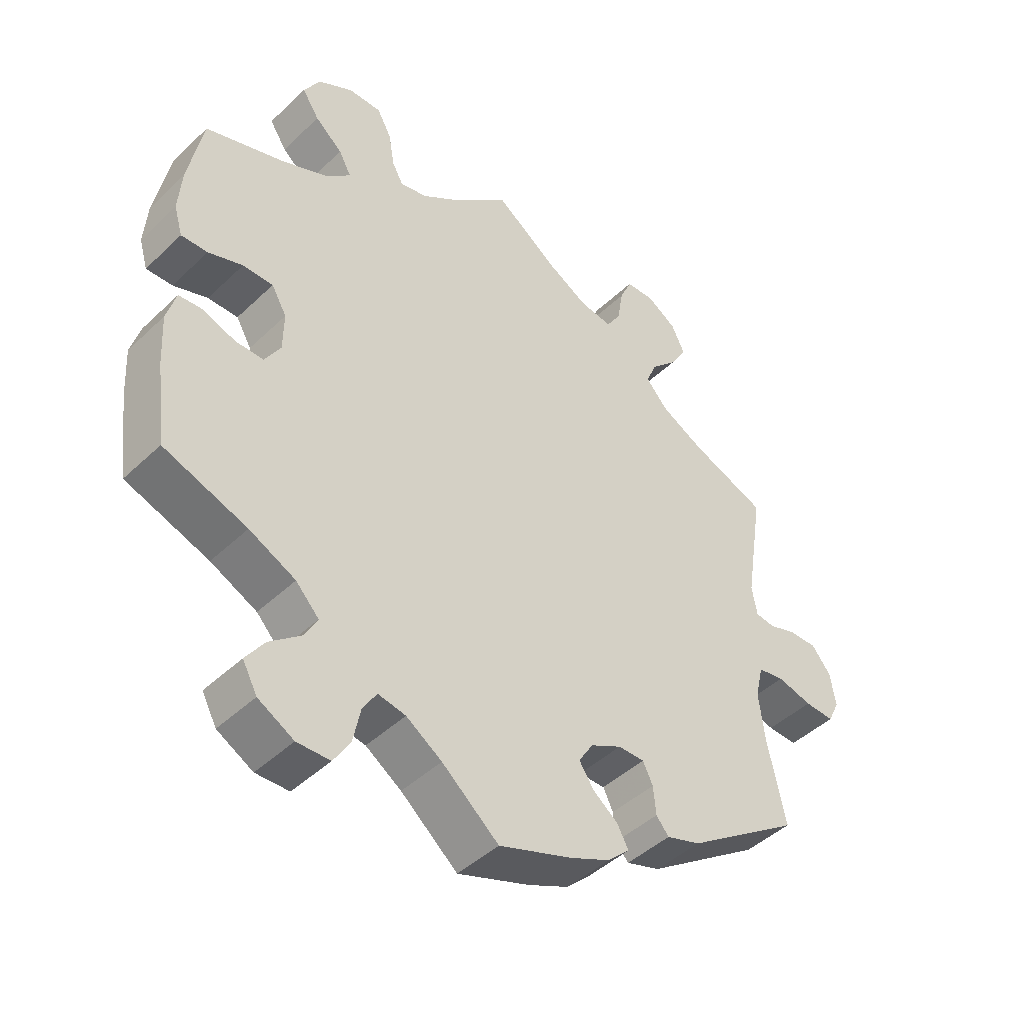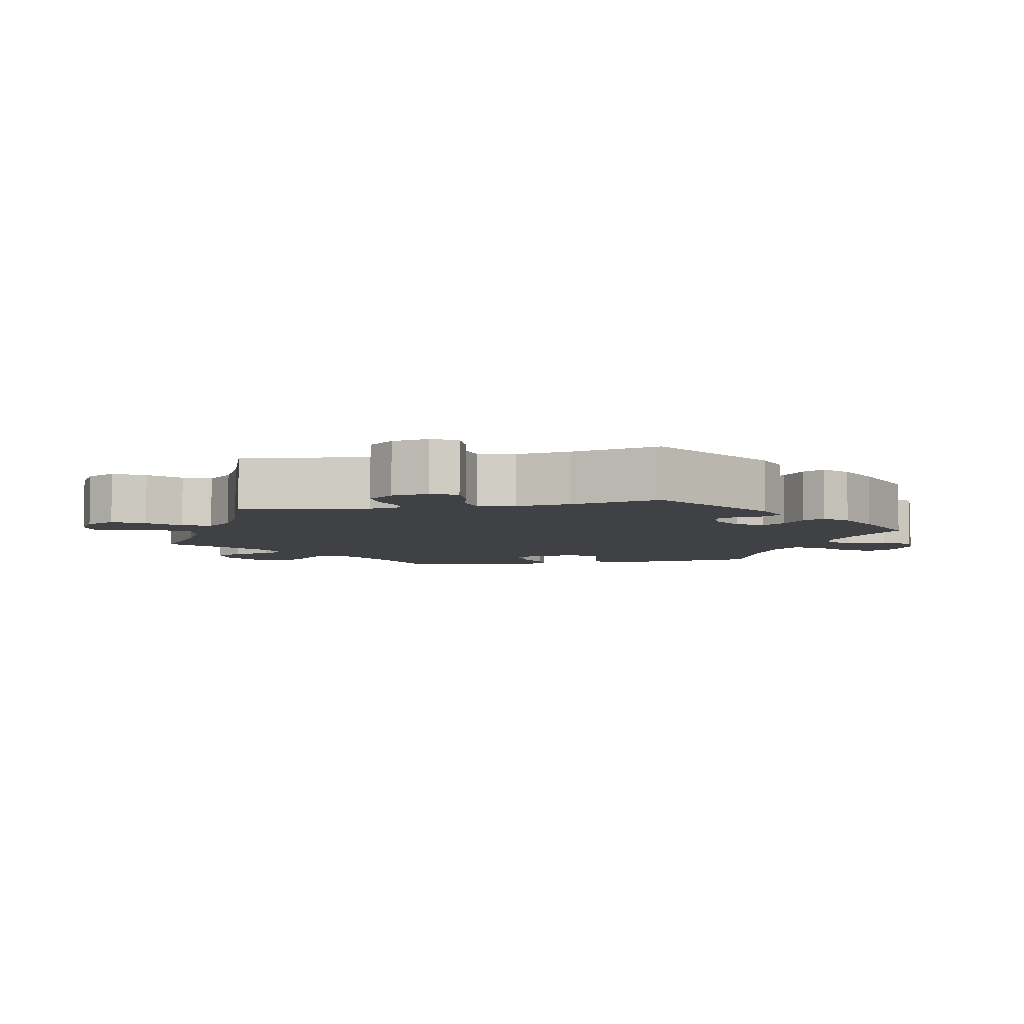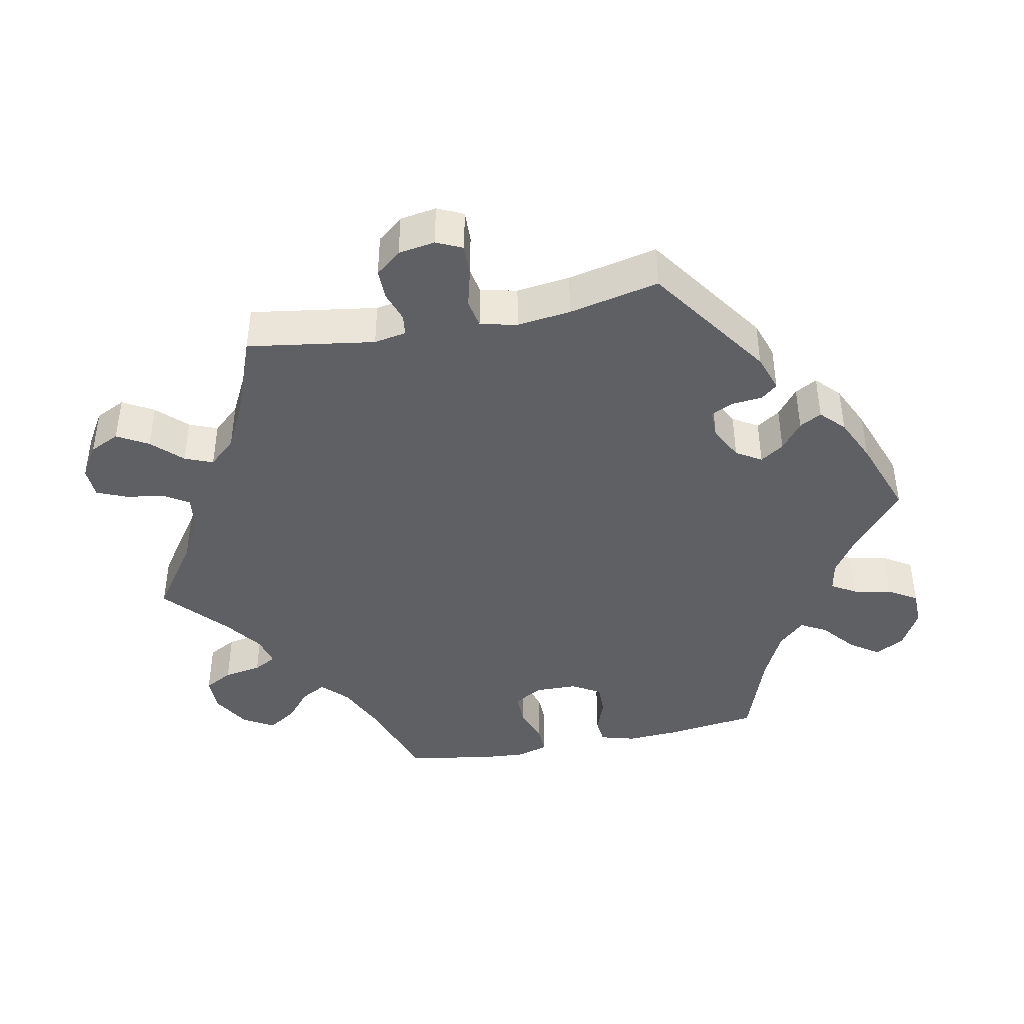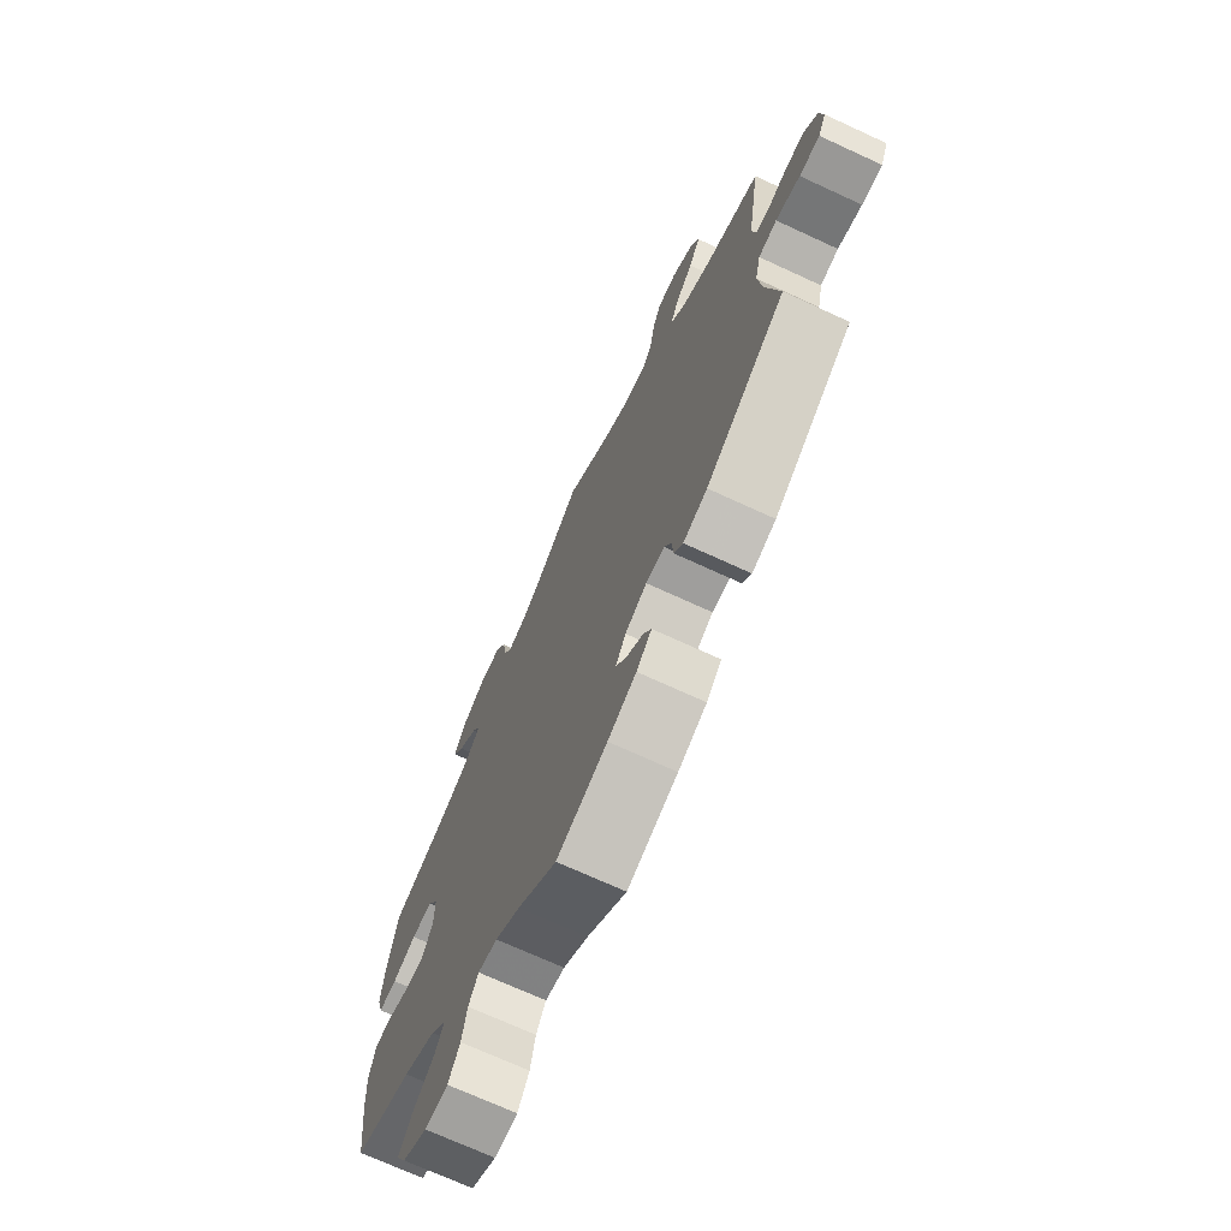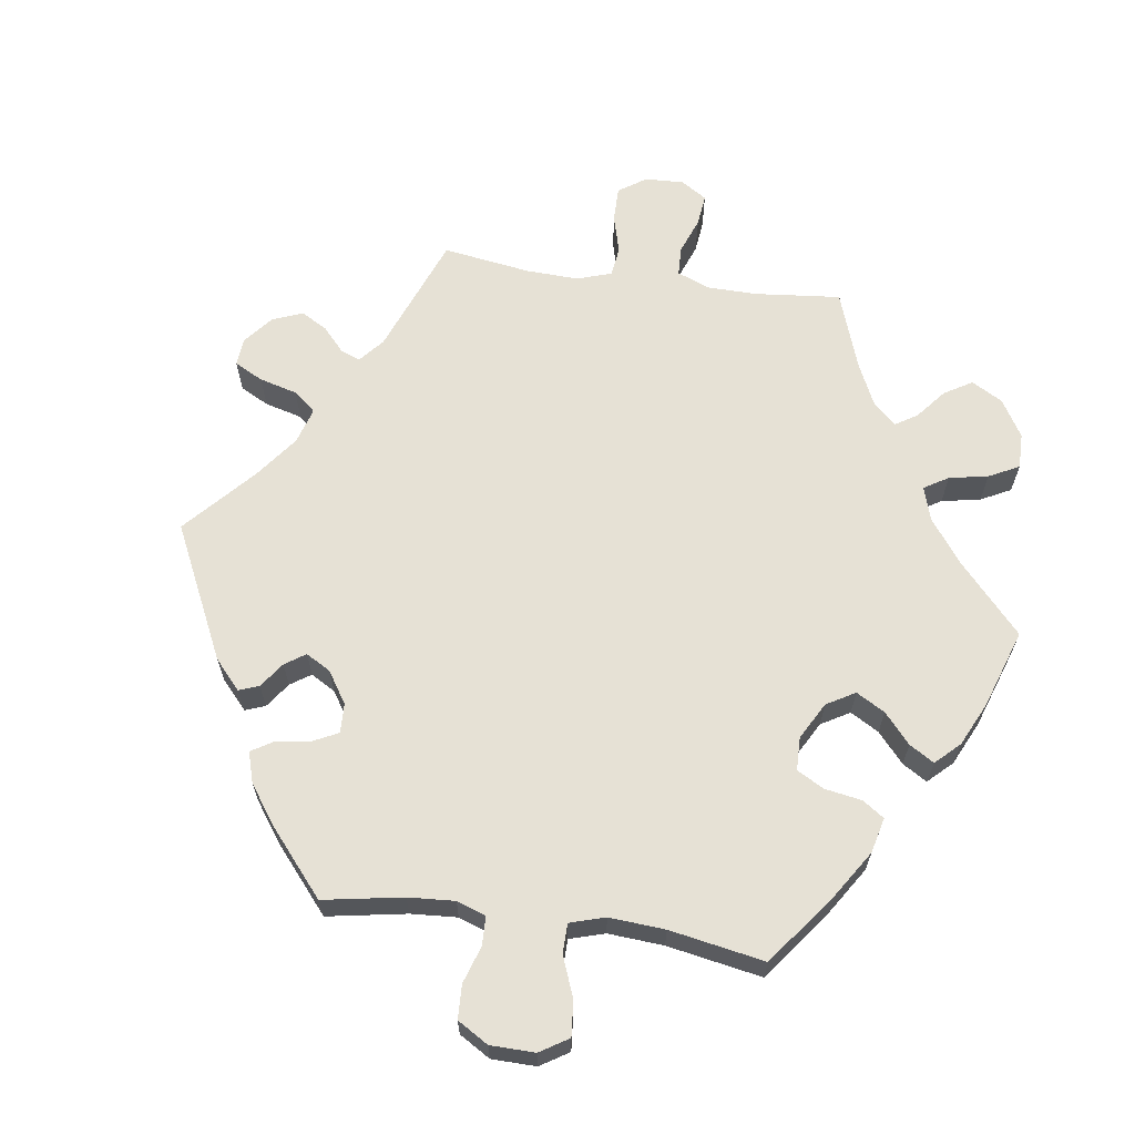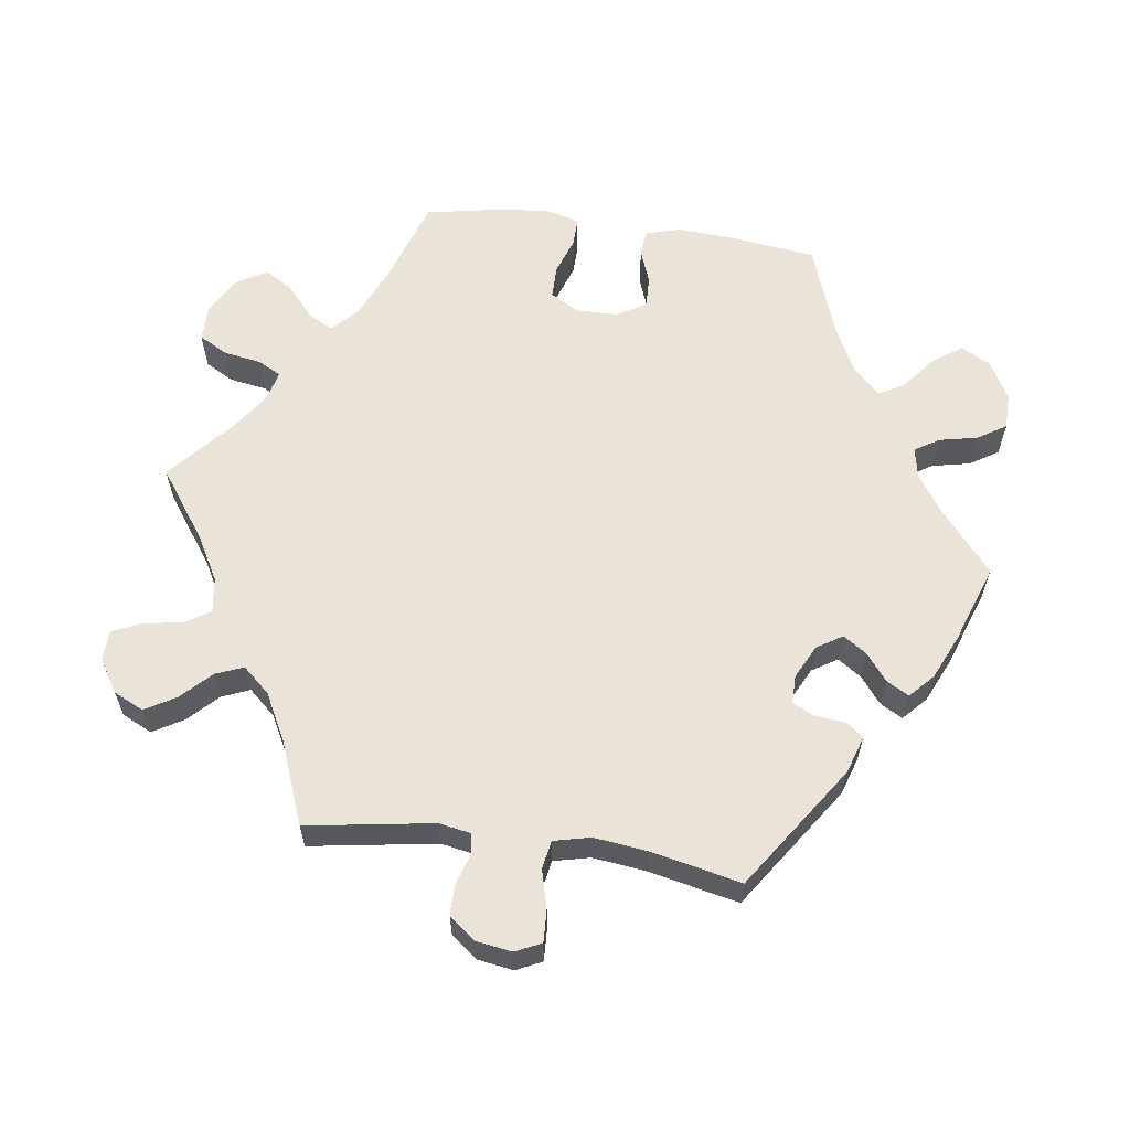
<metadata>
{"format":"obj","ext":"obj","renderer":"f3d","projection":"perspective","resolution":1024,"background":"white","views":[{"elev":-44.9,"azim":-42.4,"up":"+Z"},{"elev":-5.8,"azim":101.9,"up":"+Y"},{"elev":-42.1,"azim":101.6,"up":"+Y"},{"elev":-71.0,"azim":65.2,"up":"+Z"},{"elev":64.1,"azim":-141.9,"up":"+Y"},{"elev":61.0,"azim":97.9,"up":"+Y"}]}
</metadata>
<code>
v -0.086 0.07 -0.506
v -0.14 0.07 -0.47
v -0.182 0.07 -0.462
v -0.203 0.07 -0.496
v -0.214 0.07 -0.549
v -0.239 0.07 -0.589
v -0.289 0.07 -0.59
v -0.343 0.07 -0.56
v -0.365 0.07 -0.519
v -0.337 0.07 -0.479
v -0.29 0.07 -0.441
v -0.27 0.07 -0.405
v -0.305 0.07 -0.368
v -0.375 0.07 -0.334
v -0.501 0.07 -0.289
v -0.517 0.07 -0.164
v -0.521 0.07 -0.089
v -0.507 0.07 -0.04
v -0.471 0.07 -0.037
v -0.422 0.07 -0.055
v -0.379 0.07 -0.056
v -0.355 0.07 -0.016
v -0.354 0.07 0.043
v -0.377 0.07 0.083
v -0.423 0.07 0.083
v -0.475 0.07 0.065
v -0.515 0.07 0.064
v -0.528 0.07 0.108
v -0.523 0.07 0.175
v -0.501 0.07 0.289
v -0.379 0.07 0.329
v -0.309 0.07 0.36
v -0.273 0.07 0.394
v -0.292 0.07 0.429
v -0.334 0.07 0.465
v -0.36 0.07 0.505
v -0.335 0.07 0.548
v -0.282 0.07 0.578
v -0.232 0.07 0.578
v -0.21 0.07 0.538
v -0.201 0.07 0.485
v -0.184 0.07 0.453
v -0.142 0.07 0.463
v -0.088 0.07 0.501
v 0 0.07 0.578
v 0.098 0.07 0.508
v 0.159 0.07 0.474
v 0.208 0.07 0.467
v 0.23 0.07 0.502
v 0.239 0.07 0.556
v 0.257 0.07 0.597
v 0.3 0.07 0.599
v 0.346 0.07 0.57
v 0.366 0.07 0.528
v 0.341 0.07 0.485
v 0.301 0.07 0.445
v 0.285 0.07 0.406
v 0.319 0.07 0.368
v 0.384 0.07 0.334
v 0.5 0.07 0.289
v 0.472 0.07 0.112
v 0.48 0.07 0.067
v 0.509 0.07 0.063
v 0.552 0.07 0.077
v 0.594 0.07 0.077
v 0.623 0.07 0.041
v 0.631 0.07 -0.01
v 0.614 0.07 -0.046
v 0.569 0.07 -0.044
v 0.516 0.07 -0.03
v 0.476 0.07 -0.037
v 0.464 0.07 -0.088
v 0.473 0.07 -0.163
v 0.5 0.07 -0.289
v 0.327 0.07 -0.407
v 0.275 0.07 -0.424
v 0.256 0.07 -0.401
v 0.252 0.07 -0.358
v 0.237 0.07 -0.327
v 0.197 0.07 -0.327
v 0.15 0.07 -0.351
v 0.128 0.07 -0.386
v 0.15 0.07 -0.419
v 0.188 0.07 -0.449
v 0.205 0.07 -0.48
v 0.172 0.07 -0.511
v 0.11 0.07 -0.539
v 0 0.07 -0.578
v -0.086 0 -0.506
v -0.14 0 -0.47
v -0.182 0 -0.462
v -0.203 0 -0.496
v -0.214 0 -0.549
v -0.239 0 -0.589
v -0.289 0 -0.59
v -0.343 0 -0.56
v -0.365 0 -0.519
v -0.337 0 -0.479
v -0.29 0 -0.441
v -0.27 0 -0.405
v -0.305 0 -0.368
v -0.375 0 -0.334
v -0.501 0 -0.289
v -0.517 0 -0.164
v -0.521 0 -0.089
v -0.507 0 -0.04
v -0.471 0 -0.037
v -0.422 0 -0.055
v -0.379 0 -0.056
v -0.355 0 -0.016
v -0.354 0 0.043
v -0.377 0 0.083
v -0.423 0 0.083
v -0.475 0 0.065
v -0.515 0 0.064
v -0.528 0 0.108
v -0.523 0 0.175
v -0.501 0 0.289
v -0.379 0 0.329
v -0.309 0 0.36
v -0.273 0 0.394
v -0.292 0 0.429
v -0.334 0 0.465
v -0.36 0 0.505
v -0.335 0 0.548
v -0.282 0 0.578
v -0.232 0 0.578
v -0.21 0 0.538
v -0.201 0 0.485
v -0.184 0 0.453
v -0.142 0 0.463
v -0.088 0 0.501
v 0 0 0.578
v 0.098 0 0.508
v 0.159 0 0.474
v 0.208 0 0.467
v 0.23 0 0.502
v 0.239 0 0.556
v 0.257 0 0.597
v 0.3 0 0.599
v 0.346 0 0.57
v 0.366 0 0.528
v 0.341 0 0.485
v 0.301 0 0.445
v 0.285 0 0.406
v 0.319 0 0.368
v 0.384 0 0.334
v 0.5 0 0.289
v 0.472 0 0.112
v 0.48 0 0.067
v 0.509 0 0.063
v 0.552 0 0.077
v 0.594 0 0.077
v 0.623 0 0.041
v 0.631 0 -0.01
v 0.614 0 -0.046
v 0.569 0 -0.044
v 0.516 0 -0.03
v 0.476 0 -0.037
v 0.464 0 -0.088
v 0.473 0 -0.163
v 0.5 0 -0.289
v 0.327 0 -0.407
v 0.275 0 -0.424
v 0.256 0 -0.401
v 0.252 0 -0.358
v 0.237 0 -0.327
v 0.197 0 -0.327
v 0.15 0 -0.351
v 0.128 0 -0.386
v 0.15 0 -0.419
v 0.188 0 -0.449
v 0.205 0 -0.48
v 0.172 0 -0.511
v 0.11 0 -0.539
v 0 0 -0.578
f 87 88 1
f 86 87 1 2
f 83 84 85 86
f 82 83 86 2
f 81 82 2 3
f 80 81 3
f 75 76 77 78
f 73 74 75 78
f 72 73 78 79
f 71 72 79 80
f 67 68 69 70
f 65 66 67 70
f 63 64 65 70
f 62 63 70 71
f 61 62 71 80
f 59 60 61 80
f 53 54 55 56
f 53 56 57
f 52 53 57
f 49 50 51 52
f 48 49 52 57
f 47 48 57 58
f 44 45 46
f 43 44 46 47
f 42 43 47 58
f 38 39 40 41
f 38 41 42
f 37 38 42
f 34 35 36 37
f 33 34 37 42
f 32 33 42 58
f 28 29 30 31
f 25 26 27 28
f 24 25 28 31
f 23 24 31 32
f 17 18 19 20
f 17 20 21
f 14 15 16 17
f 13 14 17 21
f 12 13 21 22
f 8 9 10 11
f 8 11 12
f 7 8 12
f 4 5 6 7
f 3 4 7 12
f 32 58 59 80
f 22 23 32 80
f 3 12 22 80
f 89 176 175
f 90 89 175 174
f 174 173 172 171
f 90 174 171 170
f 91 90 170 169
f 91 169 168
f 166 165 164 163
f 166 163 162 161
f 167 166 161 160
f 168 167 160 159
f 158 157 156 155
f 158 155 154 153
f 158 153 152 151
f 159 158 151 150
f 168 159 150 149
f 168 149 148 147
f 144 143 142 141
f 145 144 141
f 145 141 140
f 140 139 138 137
f 145 140 137 136
f 146 145 136 135
f 134 133 132
f 135 134 132 131
f 146 135 131 130
f 129 128 127 126
f 130 129 126
f 130 126 125
f 125 124 123 122
f 130 125 122 121
f 146 130 121 120
f 119 118 117 116
f 116 115 114 113
f 119 116 113 112
f 120 119 112 111
f 108 107 106 105
f 109 108 105
f 105 104 103 102
f 109 105 102 101
f 110 109 101 100
f 99 98 97 96
f 100 99 96
f 100 96 95
f 95 94 93 92
f 100 95 92 91
f 168 147 146 120
f 168 120 111 110
f 168 110 100 91
f 1 89 90 2
f 2 90 91 3
f 3 91 92 4
f 4 92 93 5
f 5 93 94 6
f 6 94 95 7
f 7 95 96 8
f 8 96 97 9
f 9 97 98 10
f 10 98 99 11
f 11 99 100 12
f 12 100 101 13
f 13 101 102 14
f 14 102 103 15
f 15 103 104 16
f 16 104 105 17
f 17 105 106 18
f 18 106 107 19
f 19 107 108 20
f 20 108 109 21
f 21 109 110 22
f 22 110 111 23
f 23 111 112 24
f 24 112 113 25
f 25 113 114 26
f 26 114 115 27
f 27 115 116 28
f 28 116 117 29
f 29 117 118 30
f 30 118 119 31
f 31 119 120 32
f 32 120 121 33
f 33 121 122 34
f 34 122 123 35
f 35 123 124 36
f 36 124 125 37
f 37 125 126 38
f 38 126 127 39
f 39 127 128 40
f 40 128 129 41
f 41 129 130 42
f 42 130 131 43
f 43 131 132 44
f 44 132 133 45
f 45 133 134 46
f 46 134 135 47
f 47 135 136 48
f 48 136 137 49
f 49 137 138 50
f 50 138 139 51
f 51 139 140 52
f 52 140 141 53
f 53 141 142 54
f 54 142 143 55
f 55 143 144 56
f 56 144 145 57
f 57 145 146 58
f 58 146 147 59
f 59 147 148 60
f 60 148 149 61
f 61 149 150 62
f 62 150 151 63
f 63 151 152 64
f 64 152 153 65
f 65 153 154 66
f 66 154 155 67
f 67 155 156 68
f 68 156 157 69
f 69 157 158 70
f 70 158 159 71
f 71 159 160 72
f 72 160 161 73
f 73 161 162 74
f 74 162 163 75
f 75 163 164 76
f 76 164 165 77
f 77 165 166 78
f 78 166 167 79
f 79 167 168 80
f 80 168 169 81
f 81 169 170 82
f 82 170 171 83
f 83 171 172 84
f 84 172 173 85
f 85 173 174 86
f 86 174 175 87
f 87 175 176 88
f 88 176 89 1

</code>
